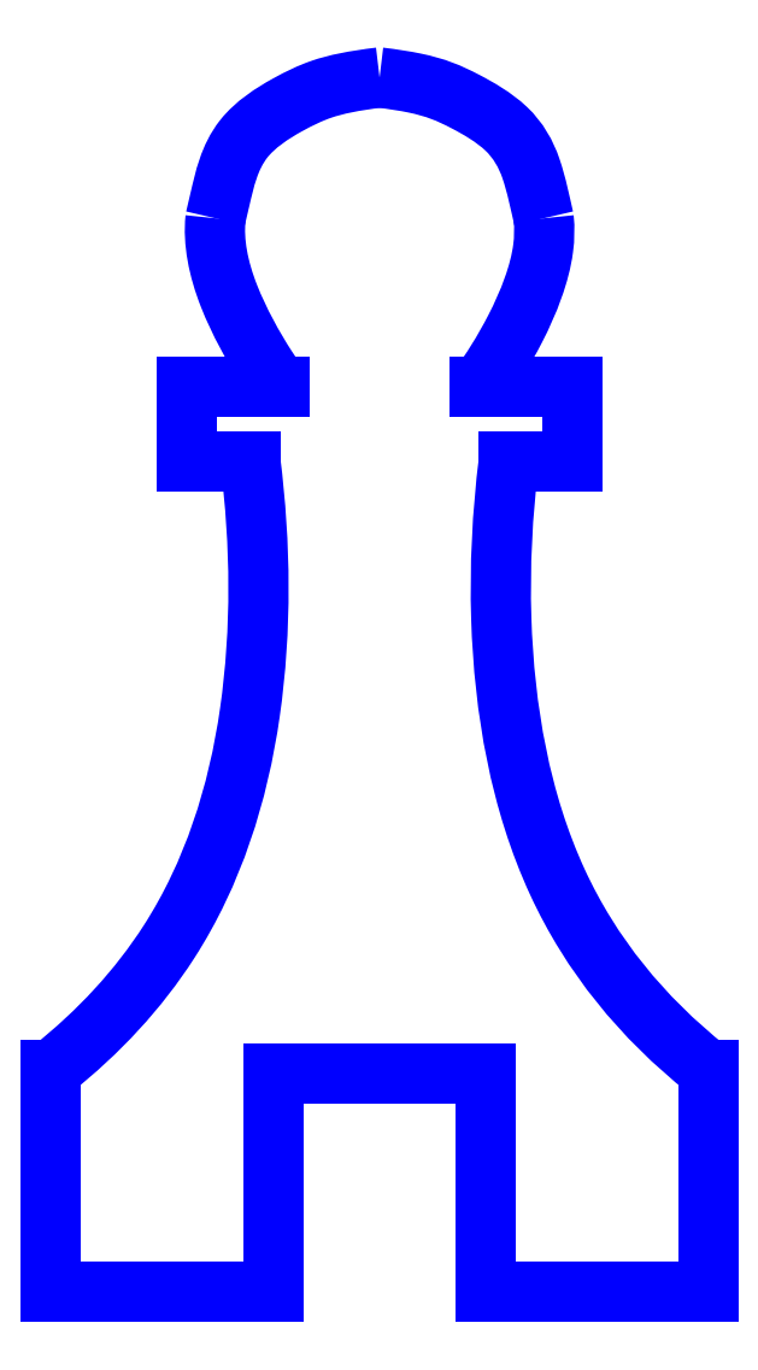
<metadata>
{"format":"dxf","ext":"dxf","renderer":"ezdxf+matplotlib","layout":"modelspace","background":"white","min_lineweight":24,"dpi":150}
</metadata>
<code>
0
SECTION
2
ENTITIES
0
LINE
8
PERIMETER
10
-4.575
20
13.67
30
0
11
-8.85
21
13.67
31
0
0
LINE
8
PERIMETER
10
-8.85
20
13.67
30
0
11
-8.85
21
10.26
31
0
0
LINE
8
PERIMETER
10
-8.85
20
10.26
30
0
11
-5.94
21
10.26
31
0
0
SPLINE
8
PERIMETER
70
0
71
3
72
17
73
13
74
0
42
1e-09
43
1e-10
44
1e-10
40
-0.9969
40
-0.9969
40
-0.9969
40
-0.9969
40
-0.625
40
-0.625
40
-0.625
40
-0.2575
40
-0.2575
40
-0.2575
40
0
40
0
40
0
40
0.001636
40
0.001636
40
0.001636
40
0.001636
10
-5.94
20
10.26
30
0
10
-5.465
20
6.434
30
0
10
-5.416
20
2.548
30
0
10
-5.961
20
-1.273
30
0
10
-6.5
20
-5.05
30
0
10
-7.666
20
-8.703
30
0
10
-9.68
20
-11.83
30
0
10
-11.09
20
-14.03
30
0
10
-12.9
20
-15.98
30
0
10
-15.07
20
-17.71
30
0
10
-15.08
20
-17.72
30
0
10
-15.1
20
-17.73
30
0
10
-15.11
20
-17.74
30
0
0
LINE
8
PERIMETER
10
-15.11
20
-17.74
30
0
11
-15.11
21
-27.9
31
0
0
LINE
8
PERIMETER
10
-15.11
20
-27.9
30
0
11
-4.89
21
-27.9
31
0
0
LINE
8
PERIMETER
10
-4.89
20
-27.9
30
0
11
-4.89
21
-17.9
31
0
0
LINE
8
PERIMETER
10
-4.89
20
-17.9
30
0
11
4.89
21
-17.9
31
0
0
LINE
8
PERIMETER
10
4.89
20
-17.9
30
0
11
4.89
21
-27.9
31
0
0
LINE
8
PERIMETER
10
4.89
20
-27.9
30
0
11
15.11
21
-27.9
31
0
0
LINE
8
PERIMETER
10
15.11
20
-27.9
30
0
11
15.11
21
-17.74
31
0
0
SPLINE
8
PERIMETER
70
0
71
3
72
17
73
13
74
0
42
1e-09
43
1e-10
44
1e-10
40
-0.001636
40
-0.001636
40
-0.001636
40
-0.001636
40
0
40
0
40
0
40
0.3601
40
0.3601
40
0.3601
40
0.7635
40
0.7635
40
0.7635
40
0.9969
40
0.9969
40
0.9969
40
0.9969
10
15.11
20
-17.74
30
0
10
15.1
20
-17.73
30
0
10
15.08
20
-17.72
30
0
10
15.07
20
-17.71
30
0
10
12.03
20
-15.29
30
0
10
9.715
20
-12.42
30
0
10
8.182
20
-9.103
30
0
10
6.467
20
-5.388
30
0
10
5.728
20
-1.161
30
0
10
5.595
20
3.022
30
0
10
5.518
20
5.442
30
0
10
5.642
20
7.859
30
0
10
5.94
20
10.26
30
0
0
LINE
8
PERIMETER
10
5.94
20
10.26
30
0
11
8.85
21
10.26
31
0
0
LINE
8
PERIMETER
10
8.85
20
10.26
30
0
11
8.85
21
13.67
31
0
0
LINE
8
PERIMETER
10
8.85
20
13.67
30
0
11
4.575
21
13.67
31
0
0
SPLINE
8
PERIMETER
70
0
71
3
72
17
73
13
74
0
42
1e-09
43
1e-10
44
1e-10
40
0.03152
40
0.03152
40
0.03152
40
0.03152
40
0.4057
40
0.4057
40
0.4057
40
0.8261
40
0.8261
40
0.8261
40
1
40
1
40
1
40
1.001
40
1.001
40
1.001
40
1.001
10
4.575
20
13.67
30
0
10
5.113
20
14.39
30
0
10
5.693
20
15.3
30
0
10
6.24
20
16.37
30
0
10
6.855
20
17.56
30
0
10
7.367
20
18.88
30
0
10
7.518
20
20.05
30
0
10
7.58
20
20.53
30
0
10
7.588
20
20.99
30
0
10
7.543
20
21.43
30
0
10
7.543
20
21.43
30
0
10
7.543
20
21.43
30
0
10
7.543
20
21.43
30
0
0
SPLINE
8
PERIMETER
70
0
71
3
72
26
73
22
74
0
42
1e-09
43
1e-10
44
1e-10
40
-0.000771
40
-0.000771
40
-0.000771
40
-0.000771
40
0
40
0
40
0
40
0.2366
40
0.2366
40
0.2366
40
0.4237
40
0.4237
40
0.4237
40
0.615
40
0.615
40
0.615
40
0.8784
40
0.8784
40
0.8784
40
1
40
1
40
1
40
1.001
40
1.001
40
1.001
40
1.001
10
7.543
20
21.43
30
0
10
7.542
20
21.43
30
0
10
7.542
20
21.44
30
0
10
7.541
20
21.44
30
0
10
7.38
20
22.13
30
0
10
7.233
20
22.92
30
0
10
6.955
20
23.73
30
0
10
6.735
20
24.38
30
0
10
6.373
20
25.03
30
0
10
5.816
20
25.55
30
0
10
5.247
20
26.09
30
0
10
4.536
20
26.49
30
0
10
3.961
20
26.79
30
0
10
3.17
20
27.21
30
0
10
2.583
20
27.45
30
0
10
1.599
20
27.65
30
0
10
1.146
20
27.75
30
0
10
0.6184
20
27.83
30
0
10
0.01311
20
27.9
30
0
10
0.008737
20
27.9
30
0
10
0.004369
20
27.9
30
0
10
-1.137e-12
20
27.9
30
0
0
SPLINE
8
PERIMETER
70
0
71
3
72
26
73
22
74
0
42
1e-09
43
1e-10
44
1e-10
40
-1.001
40
-1.001
40
-1.001
40
-1.001
40
-1
40
-1
40
-1
40
-0.7677
40
-0.7677
40
-0.7677
40
-0.5835
40
-0.5835
40
-0.5835
40
-0.3711
40
-0.3711
40
-0.3711
40
-0.09669
40
-0.09669
40
-0.09669
40
0
40
0
40
0
40
0.000771
40
0.000771
40
0.000771
40
0.000771
10
-9.237e-13
20
27.9
30
0
10
-0.004369
20
27.9
30
0
10
-0.008737
20
27.9
30
0
10
-0.01311
20
27.9
30
0
10
-1.17
20
27.76
30
0
10
-2.015
20
27.59
30
0
10
-2.681
20
27.36
30
0
10
-3.209
20
27.18
30
0
10
-3.67
20
26.96
30
0
10
-4.253
20
26.64
30
0
10
-4.926
20
26.27
30
0
10
-5.725
20
25.75
30
0
10
-6.246
20
25.09
30
0
10
-6.919
20
24.23
30
0
10
-7.127
20
23.2
30
0
10
-7.334
20
22.33
30
0
10
-7.407
20
22.02
30
0
10
-7.475
20
21.72
30
0
10
-7.541
20
21.44
30
0
10
-7.542
20
21.44
30
0
10
-7.542
20
21.43
30
0
10
-7.543
20
21.43
30
0
0
SPLINE
8
PERIMETER
70
0
71
3
72
17
73
13
74
0
42
1e-09
43
1e-10
44
1e-10
40
-1.001
40
-1.001
40
-1.001
40
-1.001
40
-1
40
-1
40
-1
40
-0.5741
40
-0.5741
40
-0.5741
40
-0.1786
40
-0.1786
40
-0.1786
40
-0.03152
40
-0.03152
40
-0.03152
40
-0.03152
10
-7.543
20
21.43
30
0
10
-7.543
20
21.43
30
0
10
-7.543
20
21.43
30
0
10
-7.543
20
21.43
30
0
10
-7.653
20
20.35
30
0
10
-7.422
20
19.12
30
0
10
-6.919
20
17.85
30
0
10
-6.453
20
16.67
30
0
10
-5.808
20
15.51
30
0
10
-5.219
20
14.6
30
0
10
-5
20
14.26
30
0
10
-4.785
20
13.95
30
0
10
-4.575
20
13.67
30
0
0
ENDSEC
0
EOF

</code>
